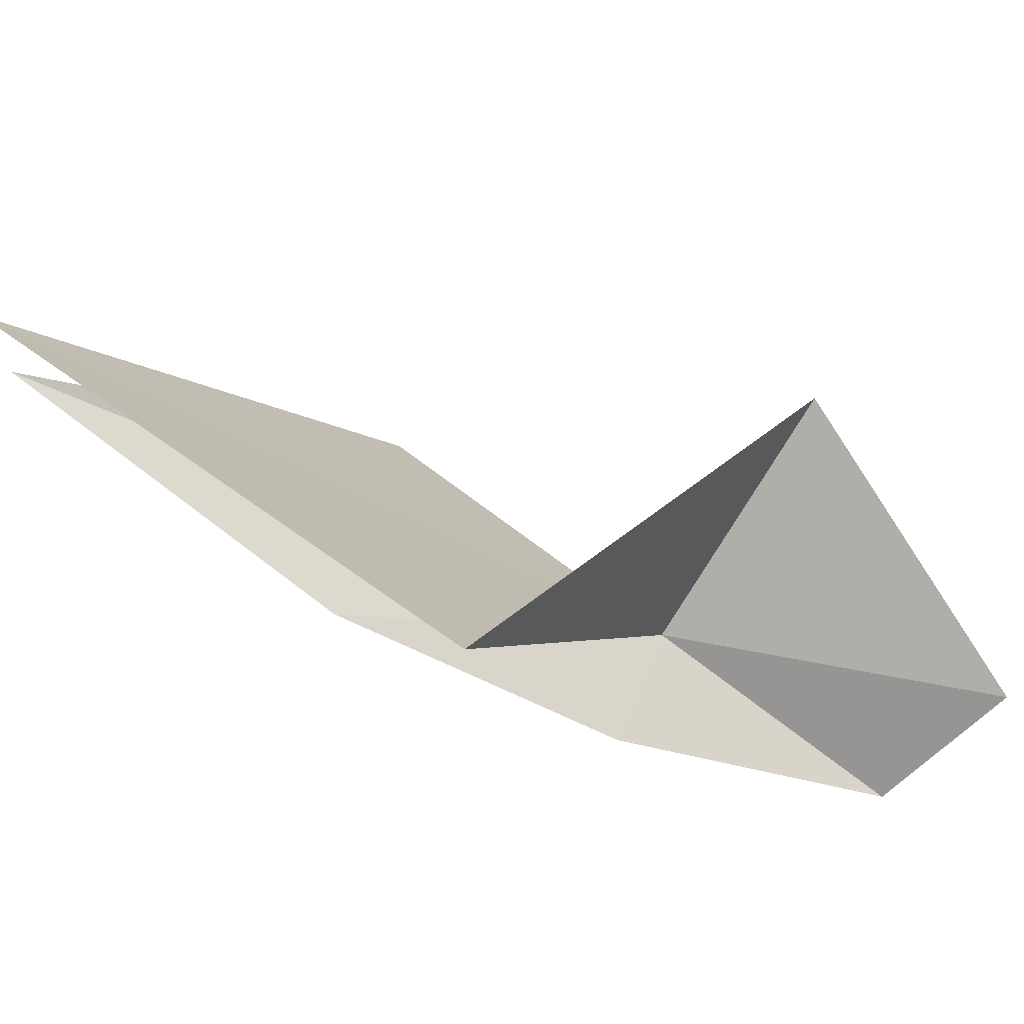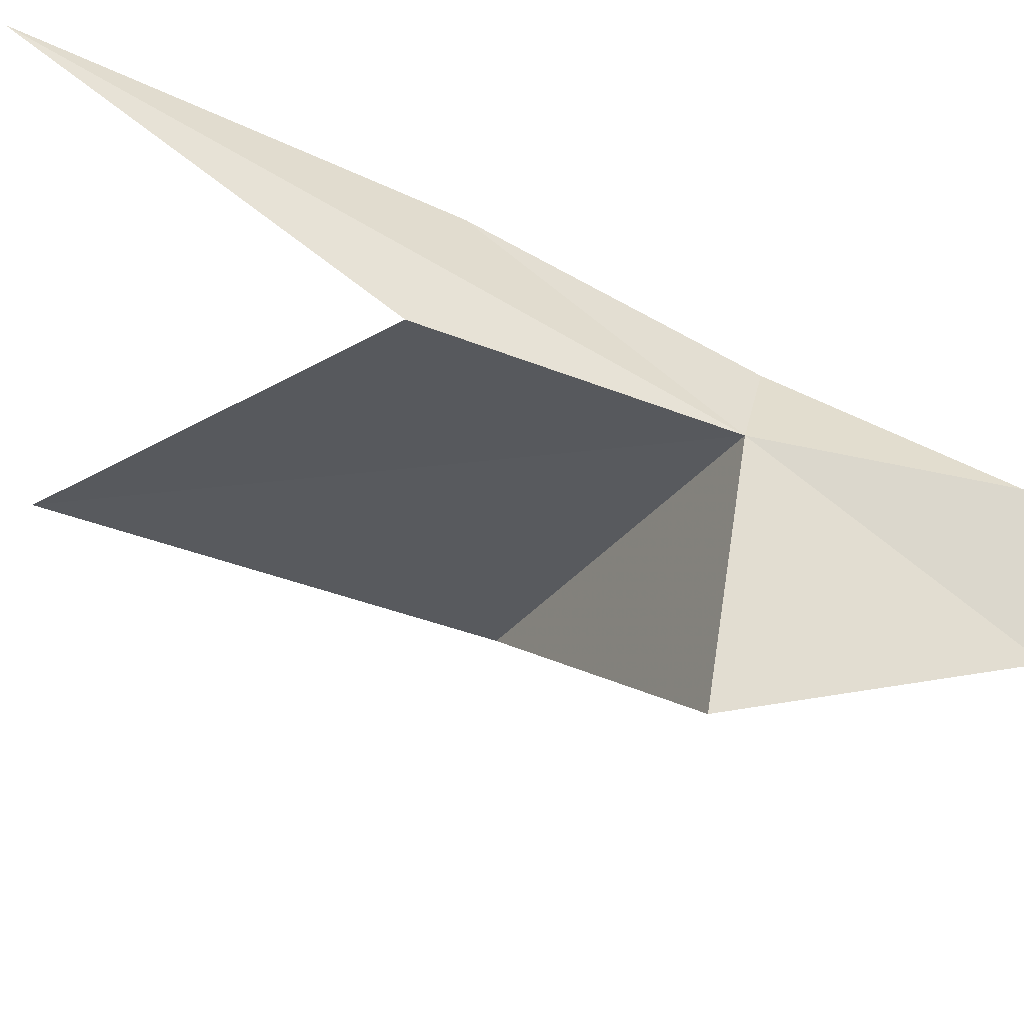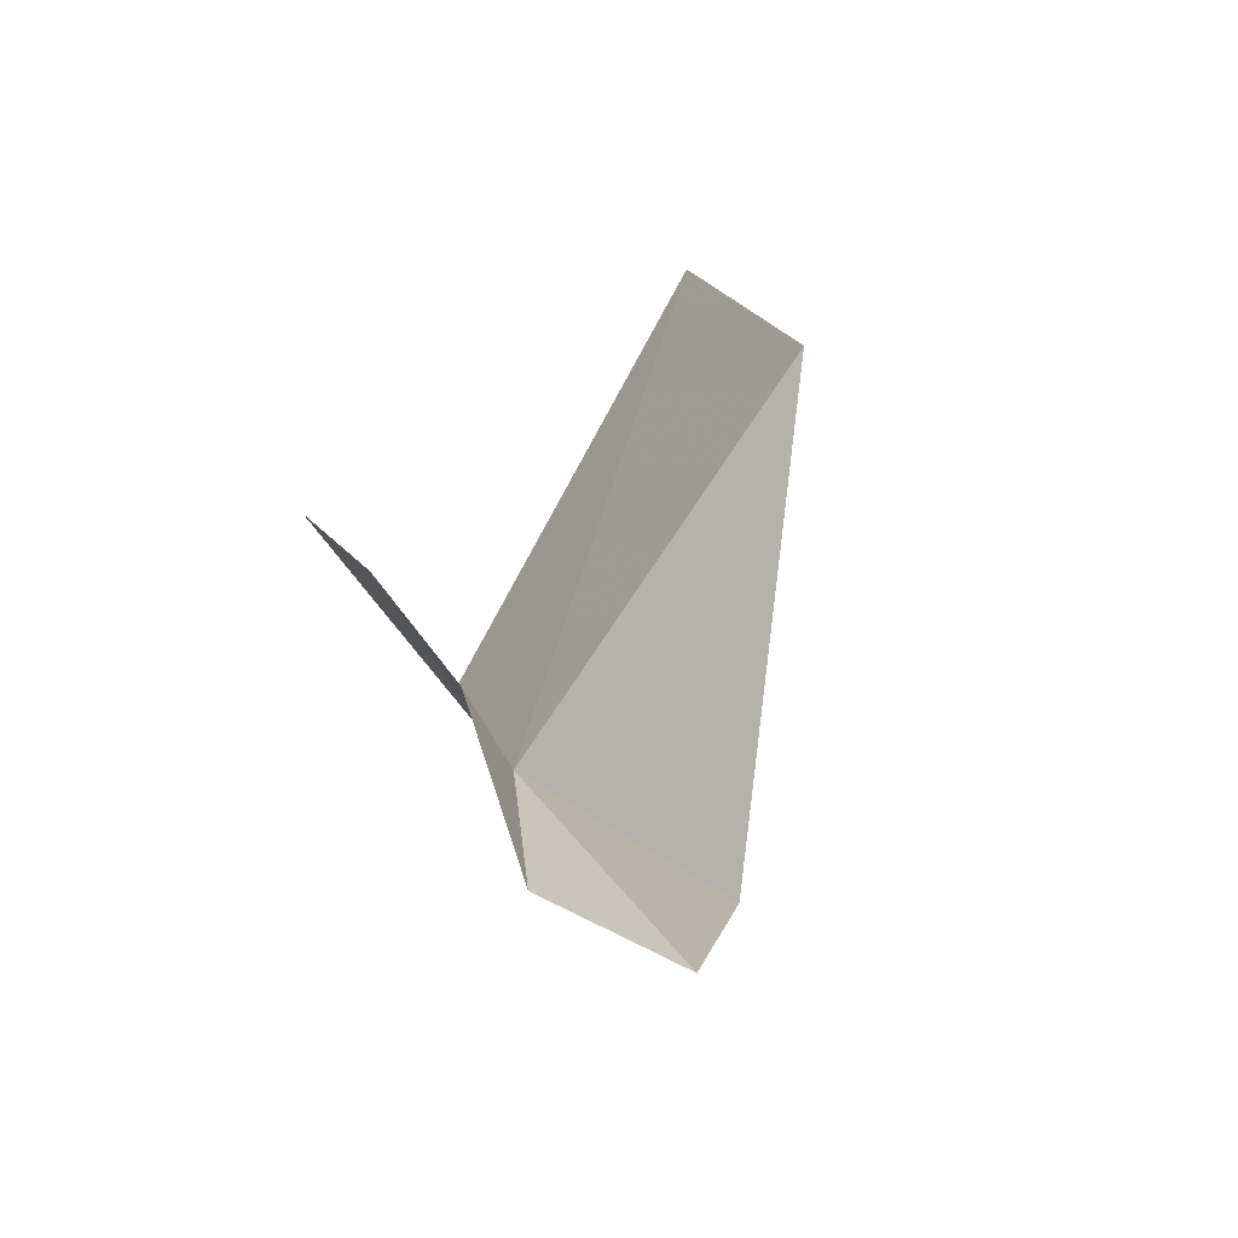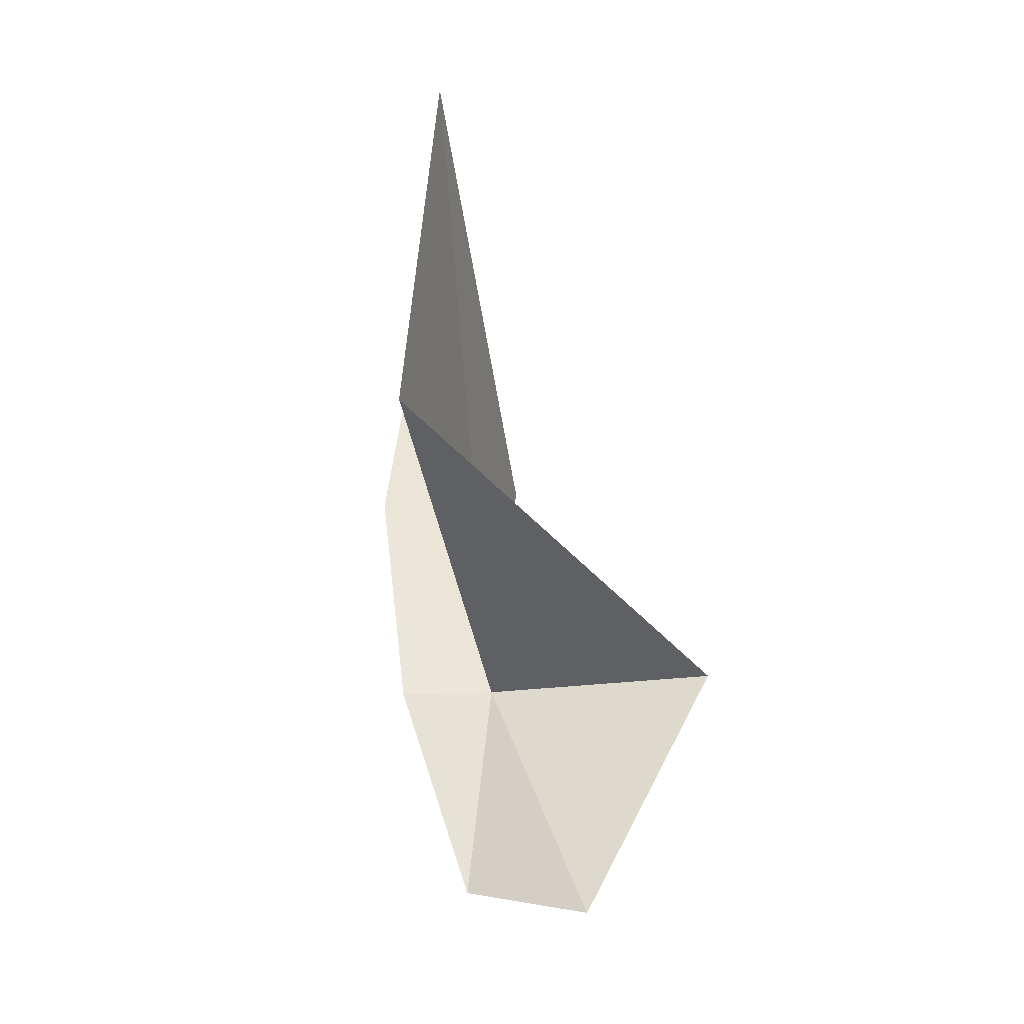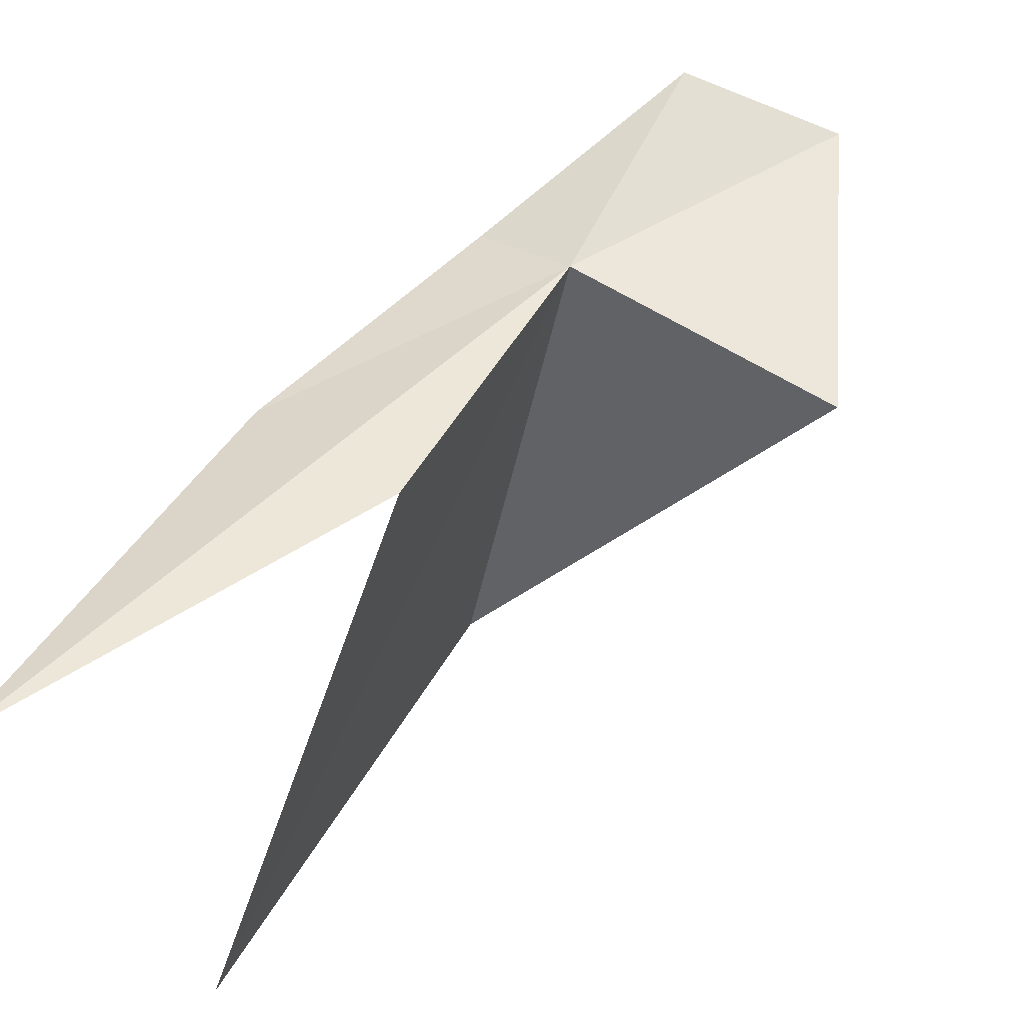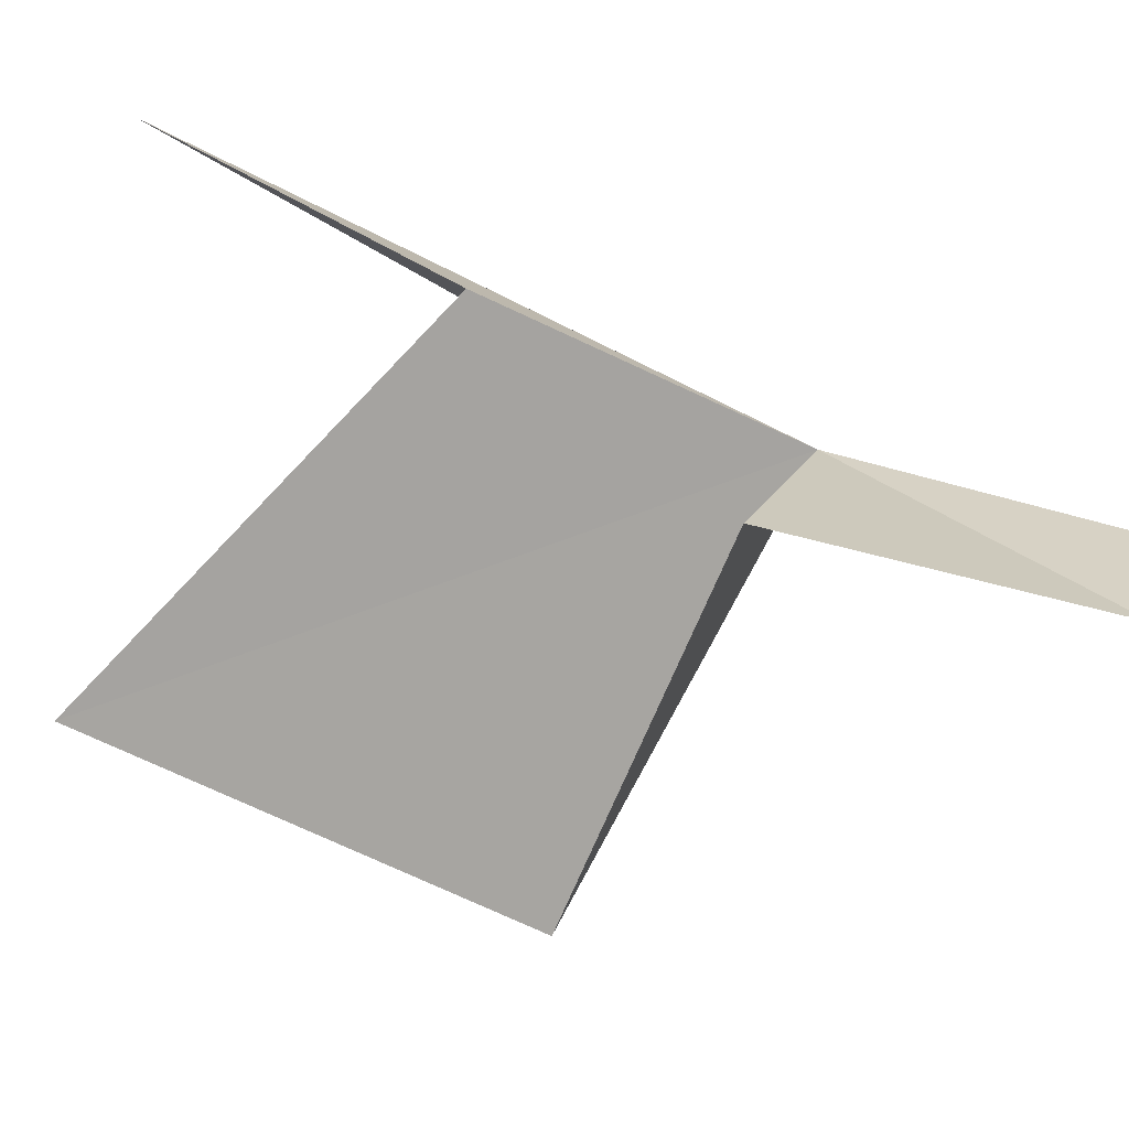
<metadata>
{"format":"obj","ext":"obj","renderer":"f3d","projection":"perspective","resolution":1024,"background":"white","views":[{"elev":-74.8,"azim":58.5,"up":"+Y"},{"elev":60.6,"azim":98.2,"up":"+Y"},{"elev":-58.6,"azim":-37.3,"up":"+Z"},{"elev":-18.3,"azim":14.6,"up":"+Z"},{"elev":70.3,"azim":29.1,"up":"+Y"},{"elev":13.2,"azim":105.5,"up":"+Y"}]}
</metadata>
<code>
v 20.99 -8.352 29.81
v 21.17 -13.91 43.37
v 21.29 -16.99 34.2
v 17.67 -3.558 43.02
v 17.82 -7.399 35.21
v 21 -5.96 35.73
v 26.37 -8.434 29.88
v 23.74 -10.18 24.17
v 20.73 -9.452 24.8
v 19.07 -9.387 29.64
f 1 3 2
f 1 4 5
f 1 7 3
f 1 9 8
f 1 6 4
f 1 5 10
f 1 10 9
f 1 8 7
f 1 2 6

</code>
